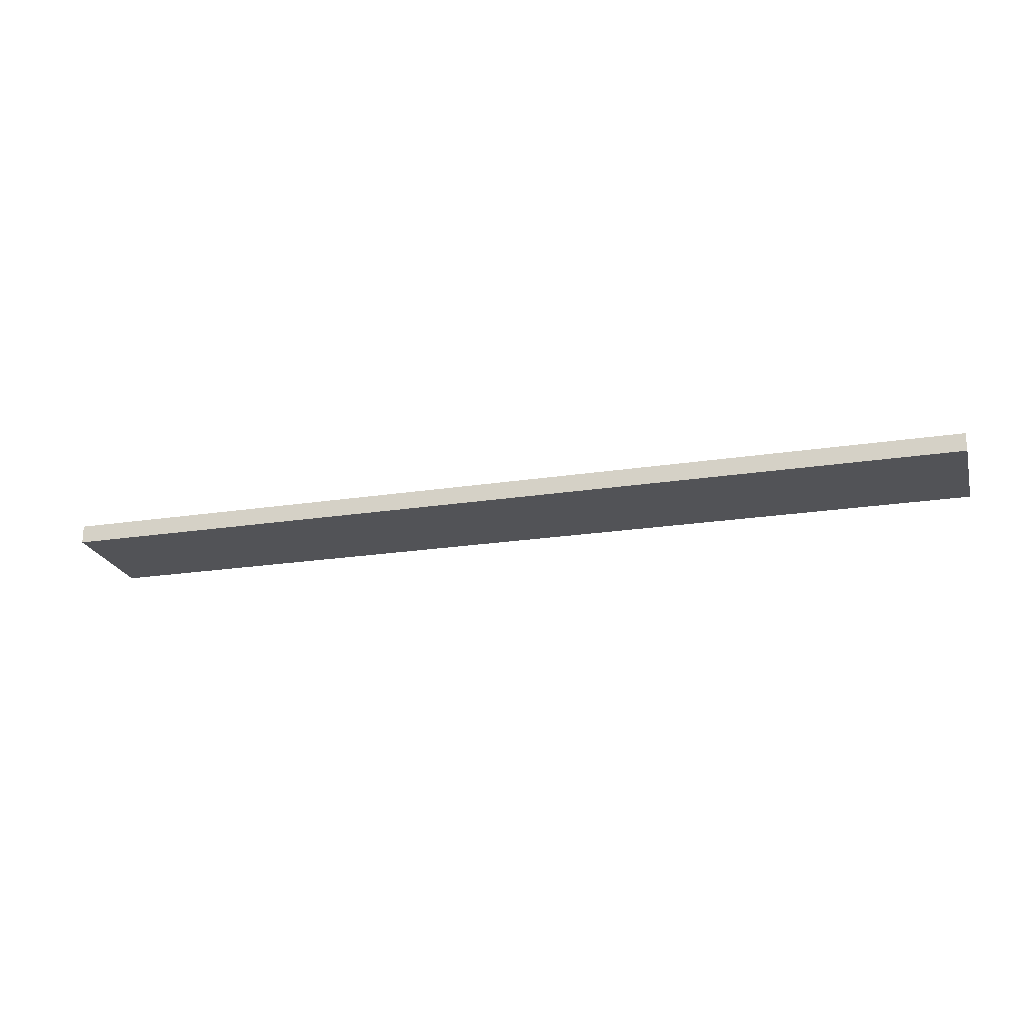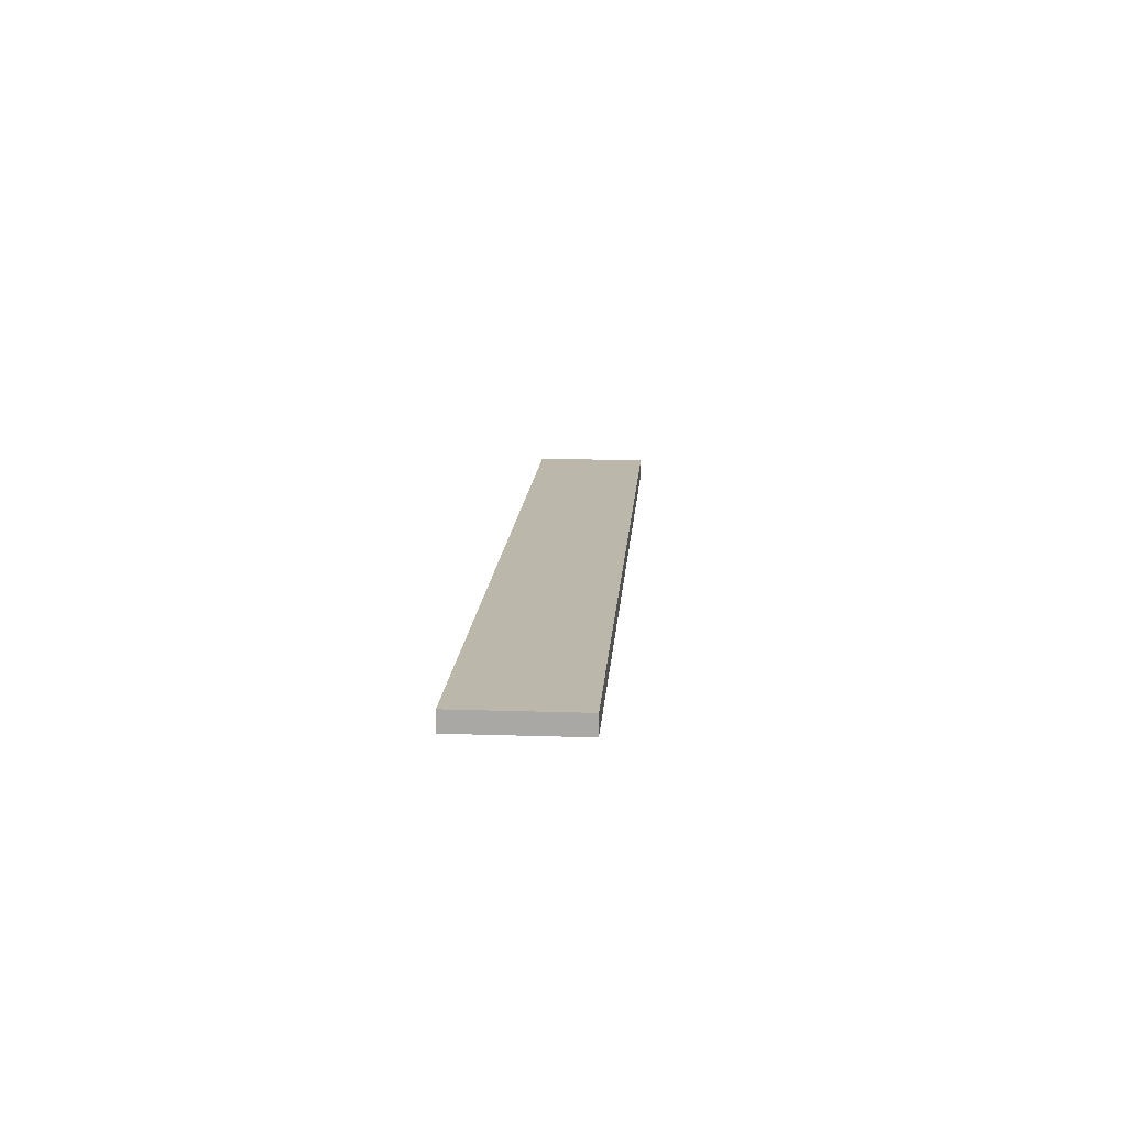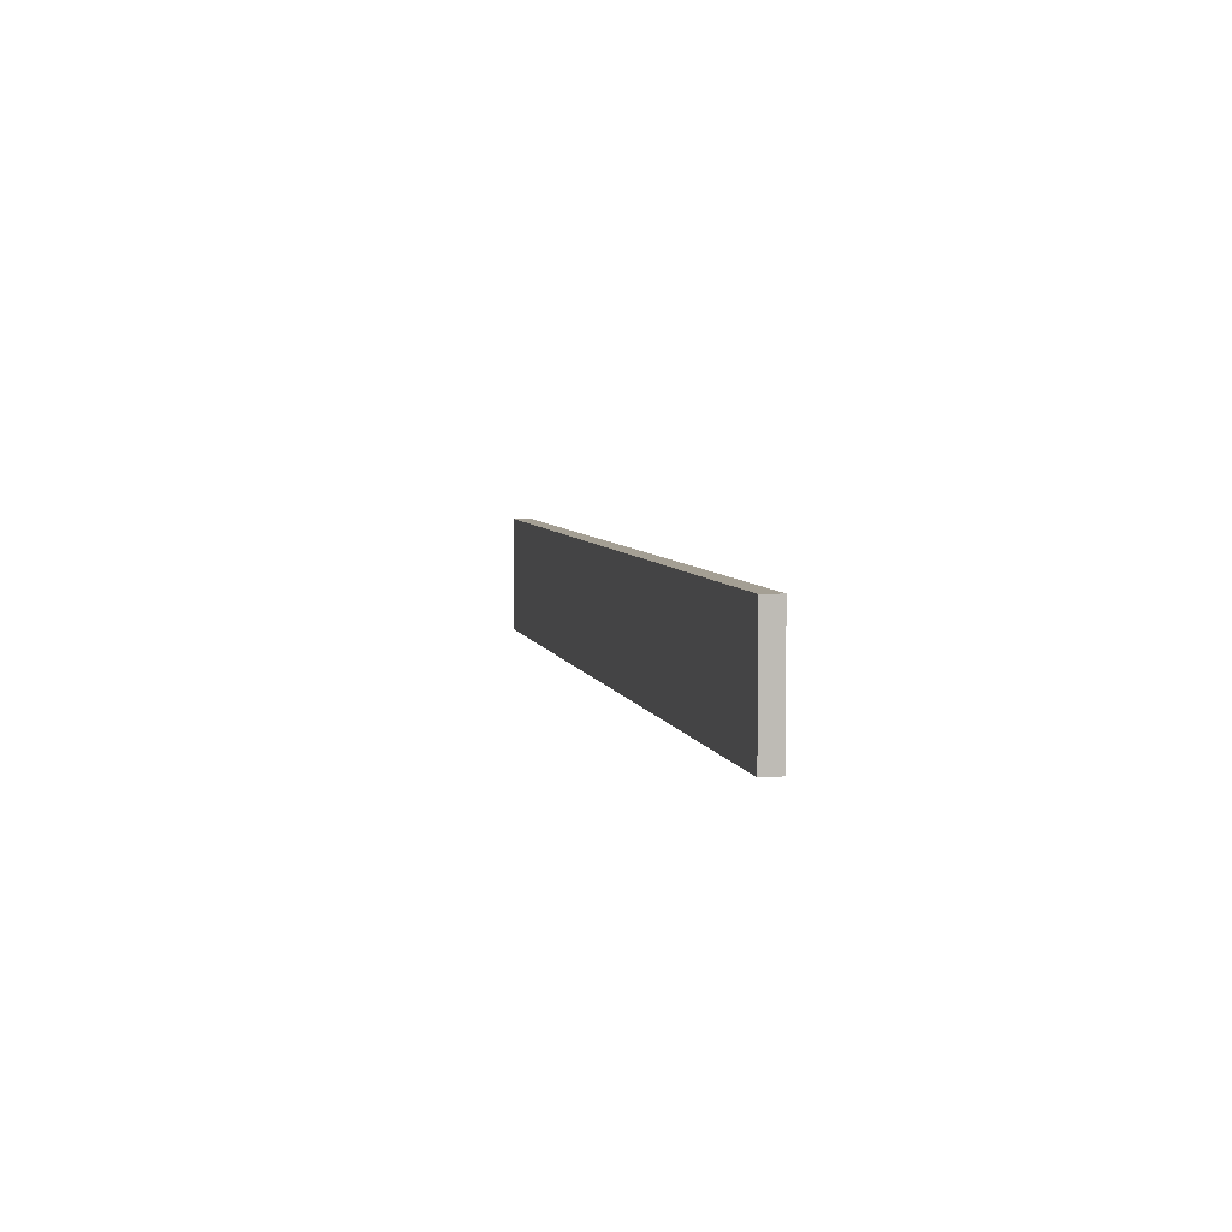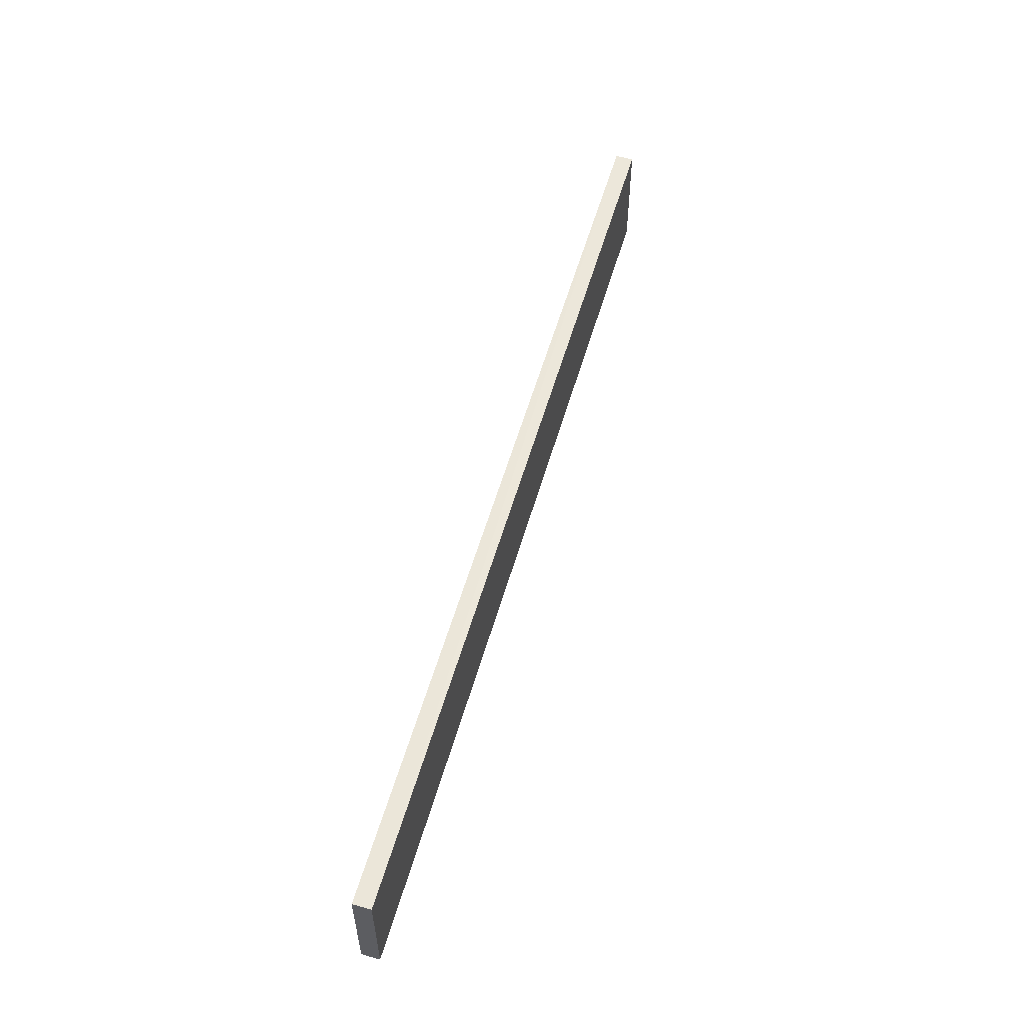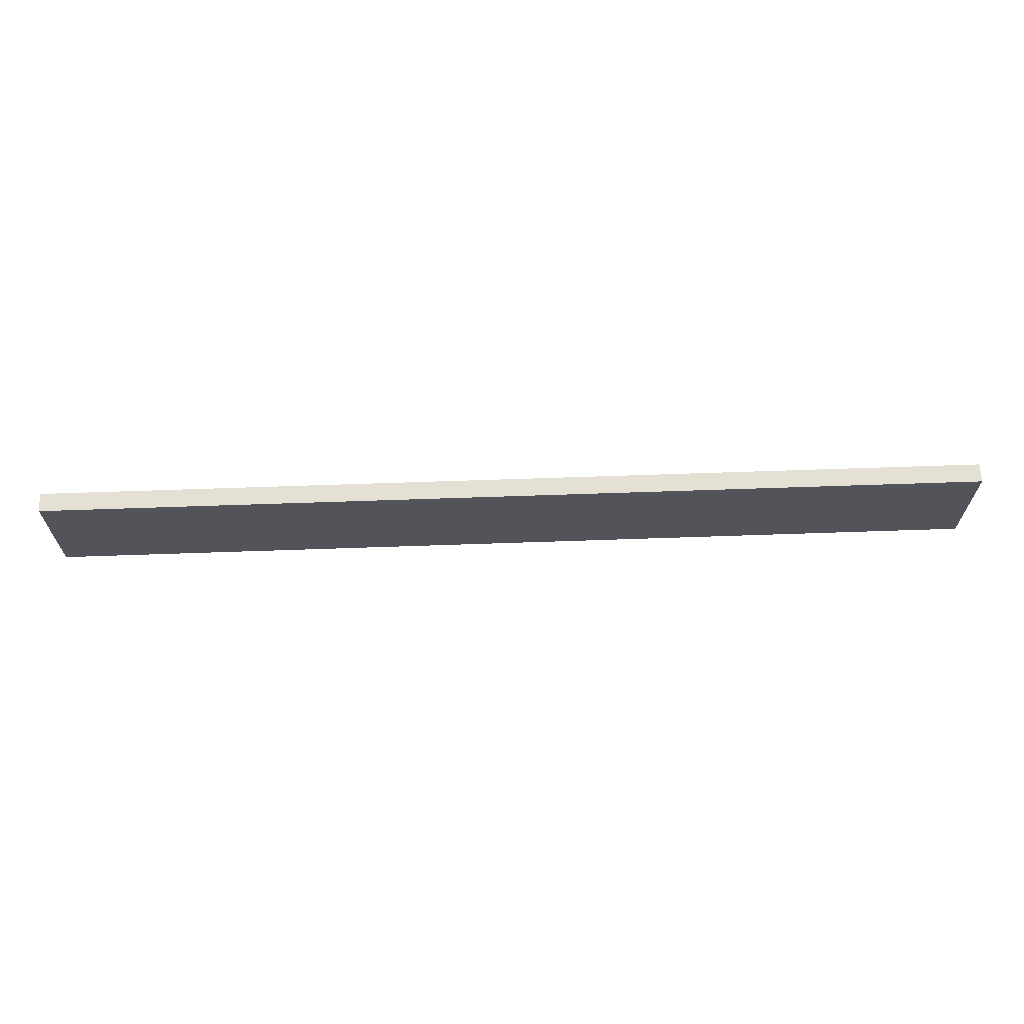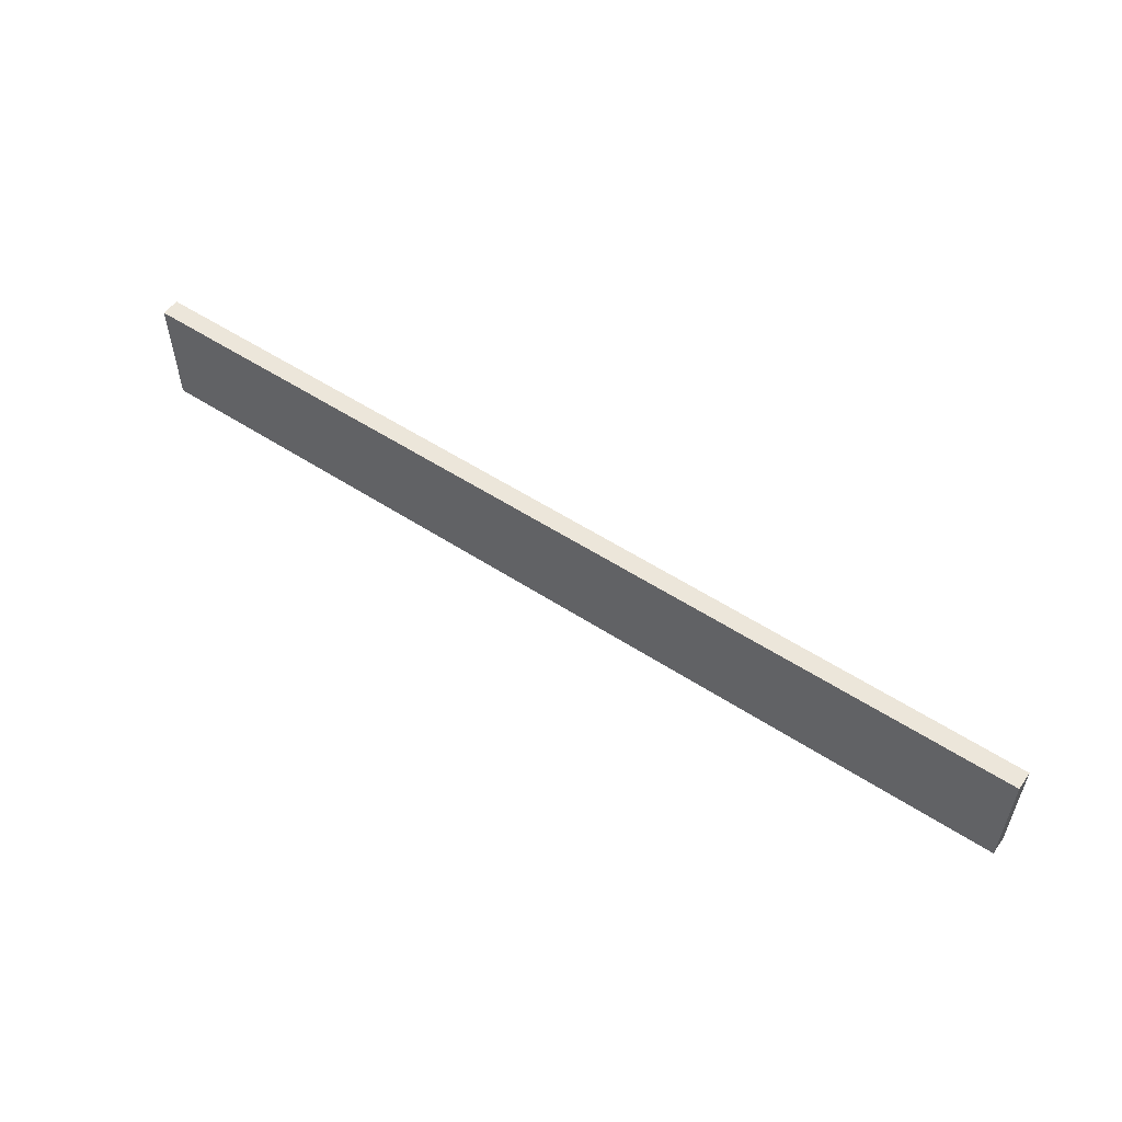
<metadata>
{"format":"obj","ext":"obj","renderer":"f3d","projection":"perspective","resolution":1024,"background":"white","views":[{"elev":-22.3,"azim":15.0,"up":"+Y"},{"elev":14.3,"azim":94.1,"up":"+Y"},{"elev":5.6,"azim":-102.3,"up":"+Z"},{"elev":55.4,"azim":105.9,"up":"+Z"},{"elev":66.0,"azim":178.0,"up":"+Z"},{"elev":54.9,"azim":34.5,"up":"+Z"}]}
</metadata>
<code>
o 4157
v 2220 1876 17.75
v 2220 1876 17.75
v 2220 1876 17.75
v 2220 1876 17.69
v 2220 1876 17.69
v 2220 1876 17.69
v 2220 1876 17.75
v 2220 1876 17.75
v 2220 1876 17.75
v 2220 1876 17.69
v 2220 1876 17.75
v 2220 1876 17.69
v 2220 1876 17.69
v 2220 1876 17.69
v 2220 1876 17.69
v 2220 1876 17.69
v 2220 1876 17.75
v 2220 1876 17.69
v 2220 1876 17.75
v 2220 1876 17.69
v 2220 1876 17.69
v 2220 1876 17.75
v 2220 1876 17.69
v 2220 1876 17.69
v 2220 1876 17.75
v 2220 1876 17.75
v 2220 1876 17.69
v 2220 1876 17.75
v 2220 1876 17.75
f 1 2 3
f 1 4 5
f 6 2 7
f 8 9 7
f 10 7 11
f 12 13 14
f 14 15 16
f 17 15 18
f 19 20 21
f 22 23 20
f 24 25 26
f 27 28 29

</code>
